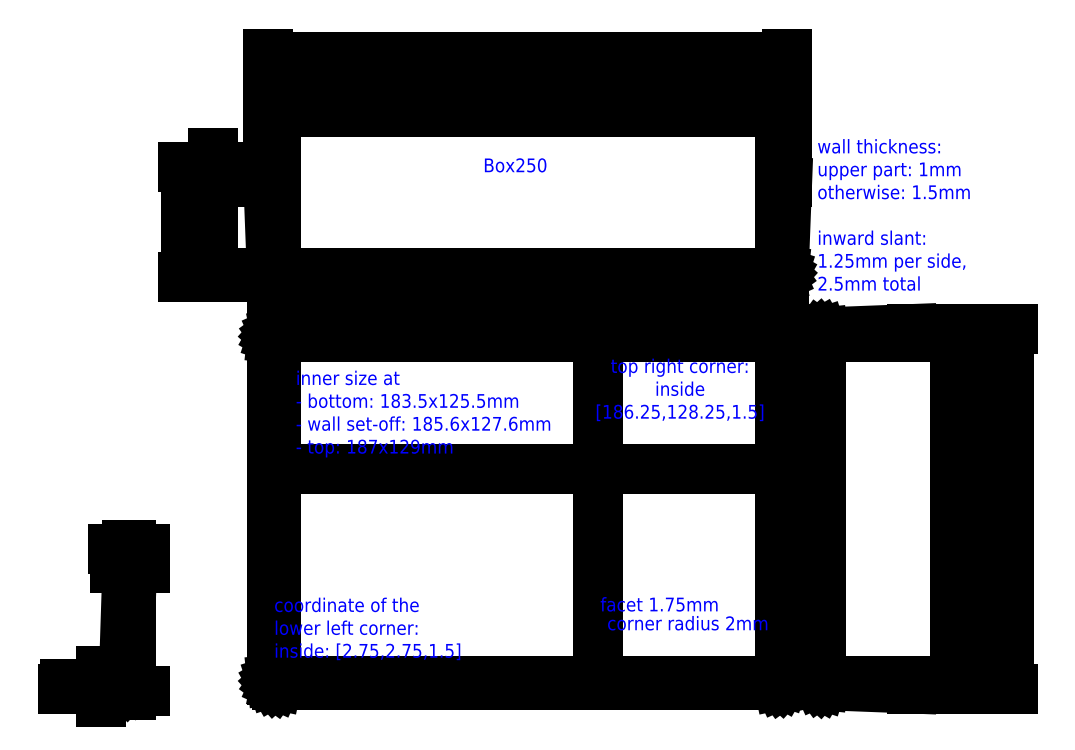
<metadata>
{"format":"dxf","ext":"dxf","renderer":"ezdxf+matplotlib","layout":"modelspace","background":"white","min_lineweight":24,"dpi":150}
</metadata>
<code>
0
SECTION
2
ENTITIES
0
LINE
8
0
10
186.4
20
150.1
11
186.8
21
150.3
0
LINE
8
0
10
186.8
20
150.3
11
187.1
21
150.5
0
LINE
8
0
10
187.1
20
150.5
11
187.4
21
150.8
0
LINE
8
0
10
187.4
20
150.8
11
187.6
21
151.2
0
LINE
8
0
10
187.6
20
151.2
11
187.7
21
151.6
0
LINE
8
0
10
187.7
20
151.6
11
187.8
21
152
0
LINE
8
0
10
187.8
20
152
11
189
21
184.5
0
LINE
8
0
10
189
20
184.5
11
189
21
190
0
LINE
8
0
10
189
20
190
11
188
21
190
0
LINE
8
0
10
188
20
190
11
188
21
184.5
0
LINE
8
0
10
188
20
184.5
11
187.3
21
184.5
0
LINE
8
0
10
187.3
20
184.5
11
186.2
21
151.5
0
LINE
8
0
10
186.2
20
151.5
11
2.75
21
151.5
0
LINE
8
0
10
2.75
20
151.5
11
1.679
21
184.5
0
LINE
8
0
10
1.679
20
184.5
11
1
21
184.5
0
LINE
8
0
10
1
20
184.5
11
1
21
190
0
LINE
8
0
10
1
20
190
11
0
21
190
0
LINE
8
0
10
0
20
190
11
0
21
184.5
0
LINE
8
0
10
0
20
184.5
11
1.25
21
152
0
LINE
8
0
10
1.25
20
152
11
1.294
21
151.6
0
LINE
8
0
10
1.294
20
151.6
11
1.423
21
151.2
0
LINE
8
0
10
1.423
20
151.2
11
1.632
21
150.8
0
LINE
8
0
10
1.632
20
150.8
11
1.912
21
150.5
0
LINE
8
0
10
1.912
20
150.5
11
2.25
21
150.3
0
LINE
8
0
10
2.25
20
150.3
11
2.632
21
150.1
0
LINE
8
0
10
2.632
20
150.1
11
3.041
21
150
0
LINE
8
0
10
3.041
20
150
11
186
21
150
0
LINE
8
0
10
186
20
150
11
186.4
21
150.1
0
LINE
8
0
10
240
20
1
11
234.5
21
1
0
LINE
8
0
10
234.5
20
1
11
234.5
21
1.679
0
LINE
8
0
10
234.5
20
1.679
11
201.5
21
2.75
0
LINE
8
0
10
201.5
20
2.75
11
201.5
21
128.2
0
LINE
8
0
10
201.5
20
128.2
11
234.5
21
129.3
0
LINE
8
0
10
234.5
20
129.3
11
234.5
21
130
0
LINE
8
0
10
234.5
20
130
11
240
21
130
0
LINE
8
0
10
240
20
130
11
240
21
131
0
LINE
8
0
10
240
20
131
11
234.5
21
131
0
LINE
8
0
10
234.5
20
131
11
202
21
129.7
0
LINE
8
0
10
202
20
129.7
11
201.6
21
129.7
0
LINE
8
0
10
201.6
20
129.7
11
201.2
21
129.6
0
LINE
8
0
10
201.2
20
129.6
11
200.8
21
129.4
0
LINE
8
0
10
200.8
20
129.4
11
200.5
21
129.1
0
LINE
8
0
10
200.5
20
129.1
11
200.3
21
128.7
0
LINE
8
0
10
200.3
20
128.7
11
200.1
21
128.4
0
LINE
8
0
10
200.1
20
128.4
11
200
21
128
0
LINE
8
0
10
200
20
128
11
200
21
3.042
0
LINE
8
0
10
200
20
3.042
11
200.1
21
2.635
0
LINE
8
0
10
200.1
20
2.635
11
200.3
21
2.255
0
LINE
8
0
10
200.3
20
2.255
11
200.5
21
1.919
0
LINE
8
0
10
200.5
20
1.919
11
200.8
21
1.641
0
LINE
8
0
10
200.8
20
1.641
11
201.2
21
1.433
0
LINE
8
0
10
201.2
20
1.433
11
201.6
21
1.304
0
LINE
8
0
10
201.6
20
1.304
11
202
21
1.261
0
LINE
8
0
10
202
20
1.261
11
234.5
21
0.01096
0
LINE
8
0
10
234.5
20
0.01096
11
240
21
0.01096
0
LINE
8
0
10
240
20
0.01096
11
240
21
1
0
LINE
8
0
10
186
20
1.332
11
186.3
21
1.415
0
LINE
8
0
10
186.3
20
1.415
11
186.7
21
1.579
0
LINE
8
0
10
186.7
20
1.579
11
187
21
1.817
0
LINE
8
0
10
187
20
1.817
11
187.3
21
2.116
0
LINE
8
0
10
187.3
20
2.116
11
187.5
21
2.465
0
LINE
8
0
10
187.5
20
2.465
11
187.6
21
2.849
0
LINE
8
0
10
187.6
20
2.849
11
187.7
21
3.25
0
LINE
8
0
10
187.7
20
3.25
11
187.7
21
127.8
0
LINE
8
0
10
187.7
20
127.8
11
187.6
21
128.2
0
LINE
8
0
10
187.6
20
128.2
11
187.5
21
128.5
0
LINE
8
0
10
187.5
20
128.5
11
187.3
21
128.9
0
LINE
8
0
10
187.3
20
128.9
11
187
21
129.2
0
LINE
8
0
10
187
20
129.2
11
186.7
21
129.4
0
LINE
8
0
10
186.7
20
129.4
11
186.3
21
129.6
0
LINE
8
0
10
186.3
20
129.6
11
186
21
129.7
0
LINE
8
0
10
186
20
129.7
11
3.048
21
129.7
0
LINE
8
0
10
3.048
20
129.7
11
2.654
21
129.6
0
LINE
8
0
10
2.654
20
129.6
11
2.286
21
129.4
0
LINE
8
0
10
2.286
20
129.4
11
1.959
21
129.2
0
LINE
8
0
10
1.959
20
129.2
11
1.689
21
128.9
0
LINE
8
0
10
1.689
20
128.9
11
1.488
21
128.5
0
LINE
8
0
10
1.488
20
128.5
11
1.363
21
128.2
0
LINE
8
0
10
1.363
20
128.2
11
1.321
21
127.8
0
LINE
8
0
10
1.321
20
127.8
11
1.321
21
3.25
0
LINE
8
0
10
1.321
20
3.25
11
1.363
21
2.849
0
LINE
8
0
10
1.363
20
2.849
11
1.488
21
2.465
0
LINE
8
0
10
1.488
20
2.465
11
1.689
21
2.116
0
LINE
8
0
10
1.689
20
2.116
11
1.959
21
1.817
0
LINE
8
0
10
1.959
20
1.817
11
2.286
21
1.579
0
LINE
8
0
10
2.286
20
1.579
11
2.654
21
1.415
0
LINE
8
0
10
2.654
20
1.415
11
3.048
21
1.332
0
LINE
8
0
10
3.048
20
1.332
11
186
21
1.332
0
LINE
8
0
10
4.507
20
2.75
11
2.75
21
4.507
0
LINE
8
0
10
2.75
20
4.507
11
2.75
21
126.5
0
LINE
8
0
10
2.75
20
126.5
11
4.507
21
128.2
0
LINE
8
0
10
4.507
20
128.2
11
184.5
21
128.2
0
LINE
8
0
10
184.5
20
128.2
11
186.2
21
126.5
0
LINE
8
0
10
186.2
20
126.5
11
186.2
21
4.507
0
LINE
8
0
10
186.2
20
4.507
11
184.5
21
2.75
0
LINE
8
0
10
184.5
20
2.75
11
4.507
21
2.75
0
DIMENSION
8
dimension
2
*D1
10
186.2
20
210
30
0
11
94.5
21
211.9
31
0
70
   32
71
    5
3
Standard
53
0
210
0
220
0
230
1
13
2.75
23
151.5
33
0
14
186.2
24
151.5
34
0
0
DIMENSION
8
dimension
2
*D2
10
187.3
20
220
30
0
11
94.5
21
221.9
31
0
70
   32
71
    5
3
Standard
53
0
210
0
220
0
230
1
13
1.679
23
184.5
33
0
14
187.3
24
184.5
34
0
0
DIMENSION
8
dimension
2
*D3
10
-20
20
184.5
30
0
11
-21.88
21
168
31
0
70
   32
71
    5
3
Standard
53
0
210
0
220
0
230
1
13
2.75
23
151.5
33
0
14
1.679
24
184.5
34
0
50
90
0
DIMENSION
8
dimension
2
*D4
10
-30
20
190
30
0
11
-31.88
21
170
31
0
70
   32
71
    5
3
Standard
53
0
210
0
220
0
230
1
13
3.041
23
150
33
0
14
0
24
190
34
0
50
90
0
DIMENSION
8
dimension
2
*D5
10
189
20
230
30
0
11
94.5
21
231.9
31
0
70
   32
71
    5
3
Standard
53
0
210
0
220
0
230
1
13
0
23
190
33
0
14
189
24
190
34
0
0
DIMENSION
8
dimension
2
*D6
10
250
20
2.75
30
0
11
248.1
21
65.5
31
0
70
   32
71
    5
3
Standard
53
0
210
0
220
0
230
1
13
201.5
23
128.2
33
0
14
201.5
24
2.75
34
0
50
90
0
DIMENSION
8
dimension
2
*D7
10
270
20
-3.674e-15
30
0
11
268.1
21
65.5
31
0
70
   32
71
    5
3
Standard
53
0
210
0
220
0
230
1
13
240
23
131
33
0
14
240
24
0
34
0
50
90
0
DIMENSION
8
dimension
2
*D8
10
188
20
140
30
0
11
94.64
21
141.9
31
0
70
   32
71
    5
3
Standard
53
0
210
0
220
0
230
1
13
1.272
23
151.8
33
0
14
188
24
152
34
0
0
LINE
8
visible
10
-52.63
20
0.098
11
-52.25
21
0.268
0
LINE
8
visible
10
-52.25
20
0.268
11
-51.91
21
0.514
0
LINE
8
visible
10
-51.91
20
0.514
11
-51.63
21
0.824
0
LINE
8
visible
10
-51.63
20
0.824
11
-51.42
21
1.187
0
LINE
8
visible
10
-51.42
20
1.187
11
-51.29
21
1.584
0
LINE
8
visible
10
-51.29
20
1.584
11
-51.25
21
2
0
LINE
8
visible
10
-51.25
20
2
11
-50
21
34.5
0
LINE
8
visible
10
-50
20
34.5
11
-50
21
40
0
LINE
8
visible
10
-50
20
40
11
-51
21
40
0
LINE
8
visible
10
-51
20
40
11
-51
21
34.5
0
LINE
8
visible
10
-51
20
34.5
11
-51.68
21
34.5
0
LINE
8
visible
10
-51.68
20
34.5
11
-52.75
21
1.5
0
LINE
8
visible
10
-53.04
20
0.011
11
-52.63
21
0.098
0
DIMENSION
8
dimension
2
*D9
10
-50
20
44
30
0
11
-50.5
21
45.88
31
0
70
   32
71
    5
3
Standard
53
0
210
0
220
0
230
1
13
-51
23
40
33
0
14
-50
24
40
34
0
0
DIMENSION
8
dimension
2
*D10
10
-50
20
51
30
0
11
-50.84
21
52.88
31
0
70
   32
71
    5
3
Standard
53
0
210
0
220
0
230
1
13
-51.68
23
34.5
33
0
14
-50
24
34.5
34
0
0
DIMENSION
8
dimension
2
*D11
10
-51.25
20
-1
30
0
11
-50.62
21
0.875
31
0
70
   32
71
    5
3
Standard
53
0
210
0
220
0
230
1
13
-50
23
35
33
0
14
-51.25
24
2
34
0
0
DIMENSION
8
dimension
2
*D12
10
-61
20
0.011
30
0
11
-62.88
21
0.7555
31
0
70
   32
71
    5
3
Standard
53
0
210
0
220
0
230
1
13
-64.18
23
1.5
33
0
14
-64.24
24
0.011
34
0
50
90
0
LINE
8
visible
10
-52.75
20
1.5
11
-74.25
21
1.5
0
LINE
8
visible
10
-74.99
20
0.011
11
-53.04
21
0.011
0
DIMENSION
8
dimension
2
*D13
10
186.2
20
80
30
0
11
94.5
21
81.88
31
0
70
   32
71
    5
3
Standard
53
0
210
0
220
0
230
1
13
2.75
23
80.33
33
0
14
186.2
24
82.34
34
0
0
DIMENSION
8
dimension
2
*D14
10
120
20
2.75
30
0
11
118.1
21
65.5
31
0
70
   32
71
    5
3
Standard
53
0
210
0
220
0
230
1
13
120.8
23
128.2
33
0
14
120.1
24
2.75
34
0
50
90
0
DIMENSION
8
dimension
2
*D15
10
260
20
1.679
30
0
11
258.1
21
65.5
31
0
70
   32
71
    5
3
Standard
53
0
210
0
220
0
230
1
13
234.5
23
129.3
33
0
14
234.5
24
1.679
34
0
50
90
0
MTEXT
8
dimension
10
10
20
100
30
0
40
5
41
109.7
71
    4
72
    1
1
inner size at\P- bottom: 183.5x125.5mm\P- wall set-off: 185.6x127.6mm\P- top: 187x129mm
7
iso3098
210
0
220
0
230
1
50
0
73
    2
44
1
0
TEXT
8
dimension
10
90
20
190
30
0
40
5
1
Box250
50
0
41
1
51
0
7
iso3098
71
    0
72
    4
11
90
21
190
31
0
210
0
220
0
230
1
0
MTEXT
8
dimension
10
150
20
120
30
0
40
5
41
64.76
71
    2
72
    1
1
top right corner:\Pinside\P[186.2,128.2,1.5]
7
iso3098
210
0
220
0
230
1
50
0
73
    2
44
1
0
TEXT
8
dimension
10
152.9
20
23.12
30
0
40
5
1
corner radius 2mm
50
0
41
1
51
0
7
iso3098
71
    0
72
    4
11
152.9
21
23.12
31
0
210
0
220
0
230
1
0
TEXT
8
dimension
10
142.6
20
30
30
0
40
5
1
facet 1.75mm
50
0
41
1
51
0
7
iso3098
71
    0
72
    4
11
142.6
21
30
31
0
210
0
220
0
230
1
0
MTEXT
8
dimension
10
2.117
20
9.828
30
0
40
5
41
78.06
71
    7
72
    1
1
coordinate of the\Plower left corner:\Pinside: [2.75,2.75,1.5]
7
iso3098
210
0
220
0
230
1
50
0
73
    2
44
1
0
DIMENSION
8
dimension
2
*D16
10
-20
20
190
30
0
11
-21.88
21
187.2
31
0
70
   32
71
    5
3
Standard
53
0
210
0
220
0
230
1
13
1
23
184.5
33
0
14
0
24
190
34
0
50
90
0
MTEXT
8
dimension
10
200
20
200
30
0
40
5
41
59.83
71
    1
72
    1
1
wall thickness:\Pupper part: 1mm\Potherwise: 1.5mm\P\Pinward slant:\P1.25mm per side,\P2.5mm total
7
iso3098
210
0
220
0
230
1
50
0
73
    2
44
1
0
ENDSEC
0
EOF

</code>
